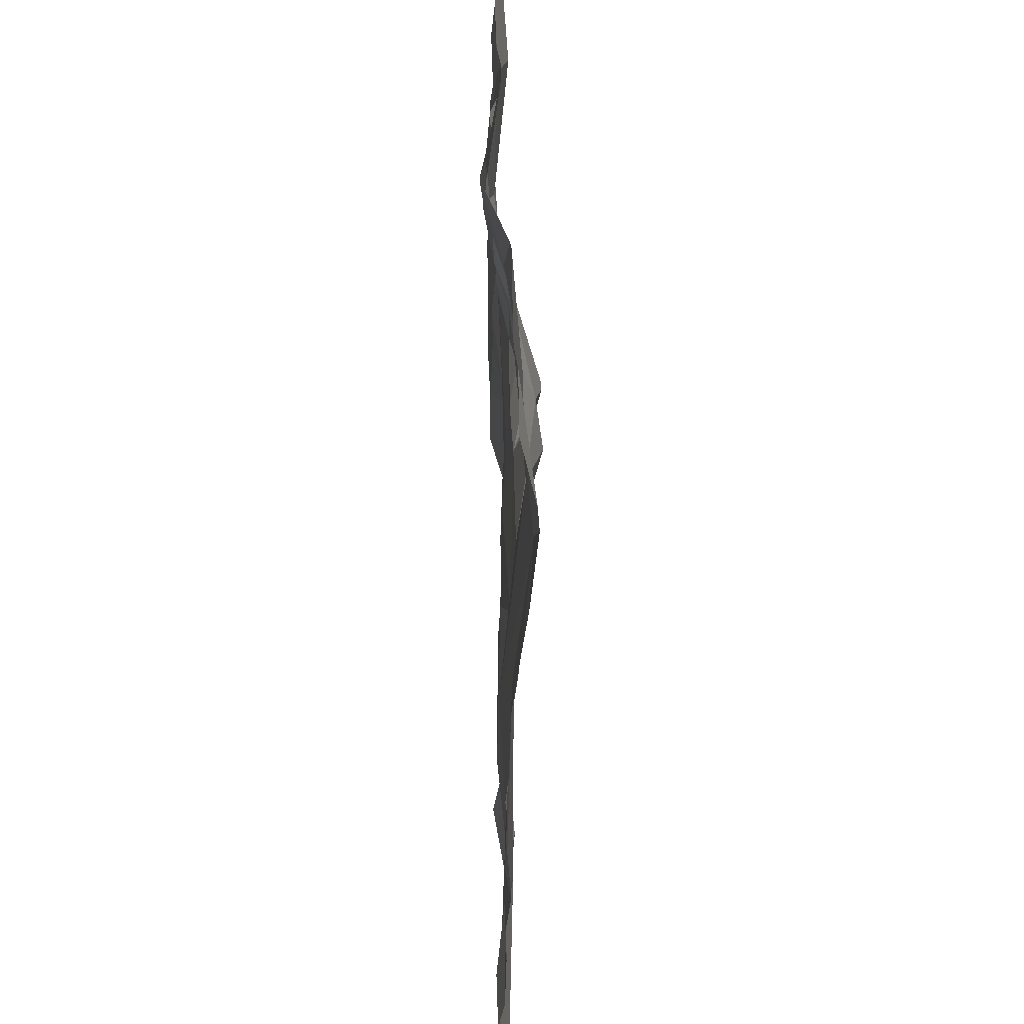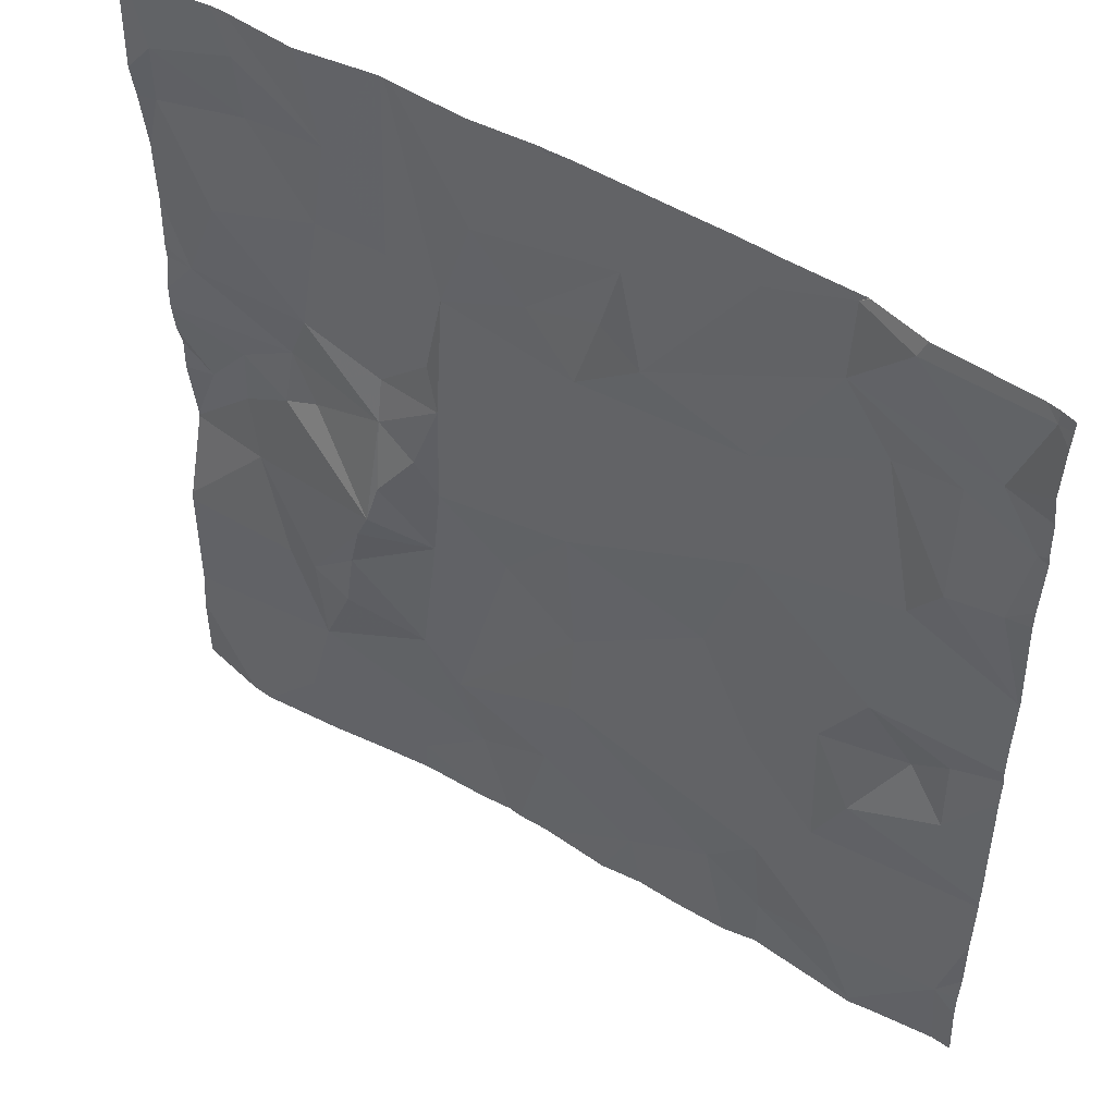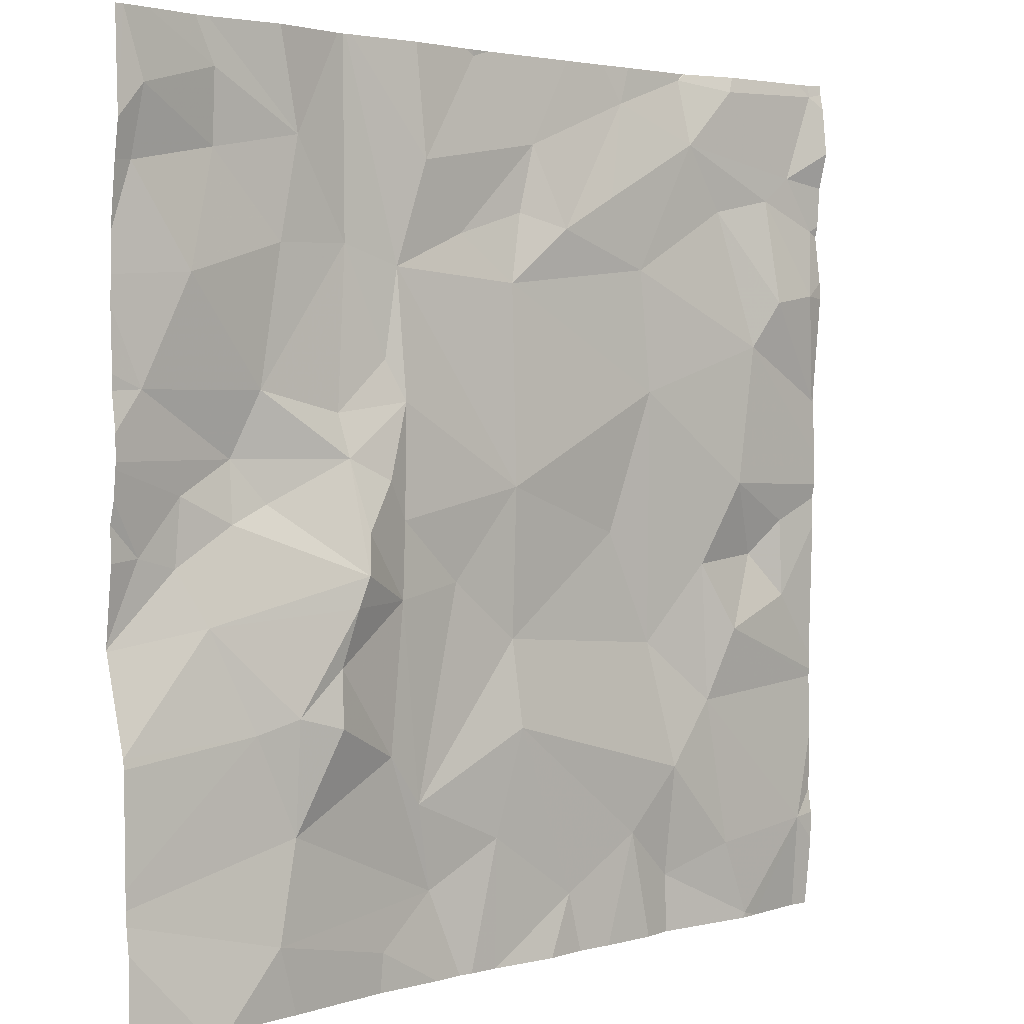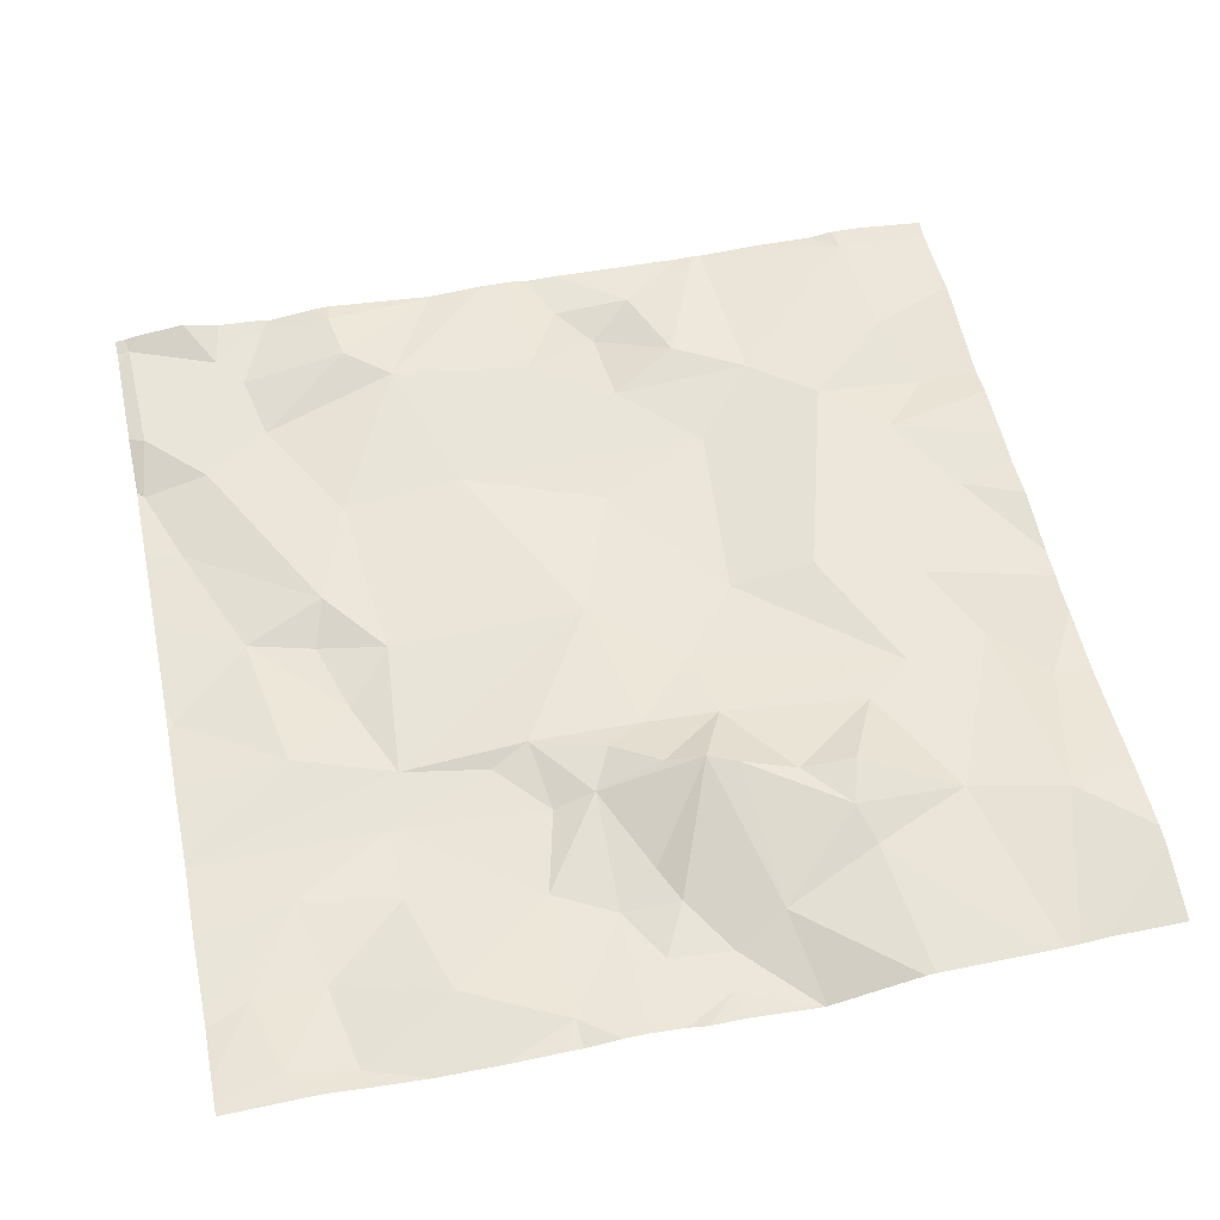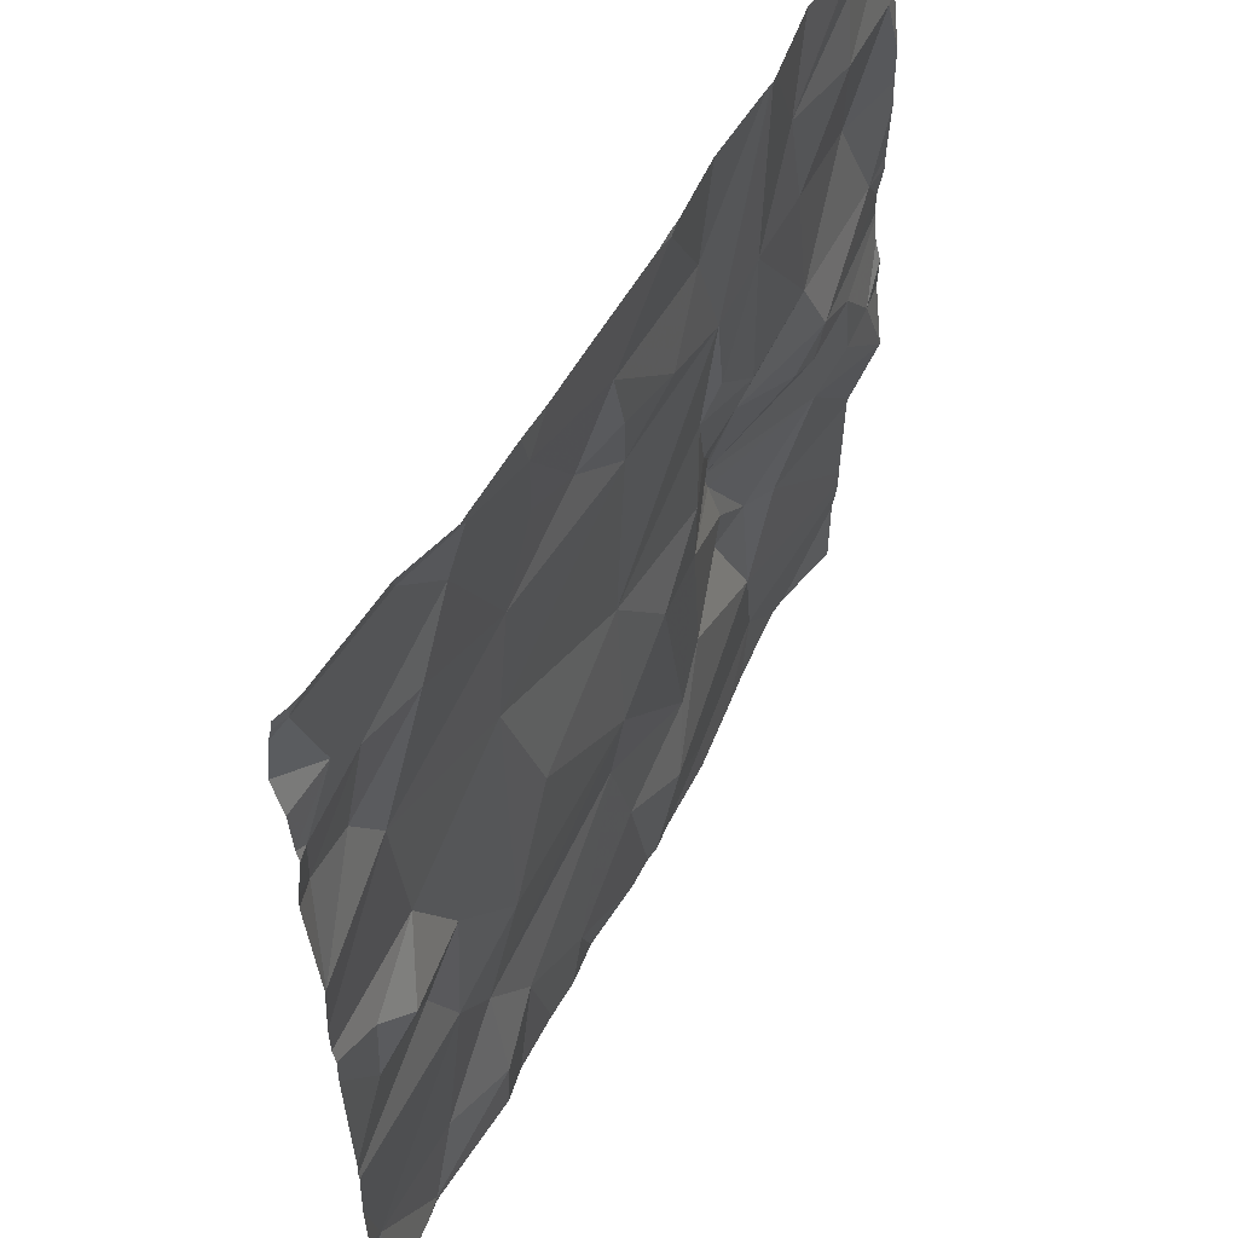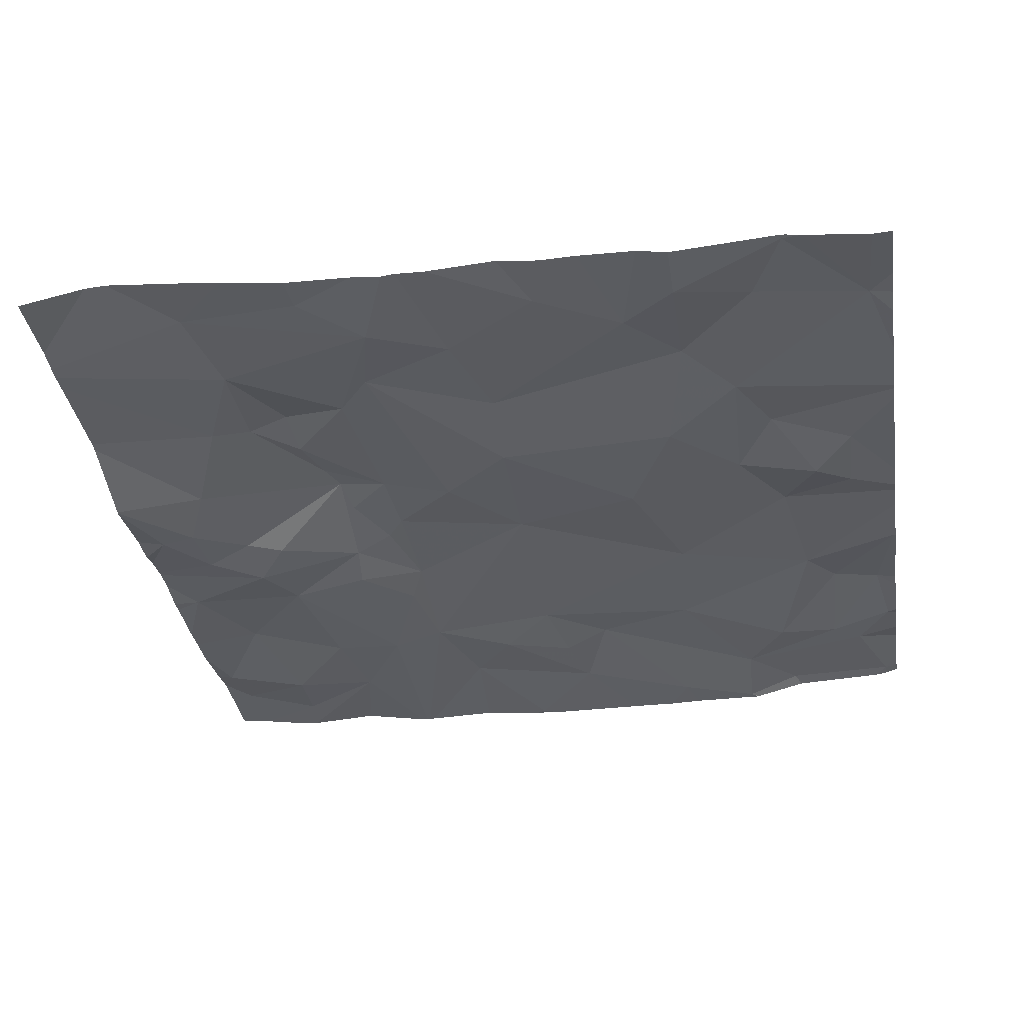
<metadata>
{"format":"obj","ext":"obj","renderer":"f3d","projection":"perspective","resolution":1024,"background":"white","views":[{"elev":-50.1,"azim":-89.8,"up":"+Y"},{"elev":49.8,"azim":34.6,"up":"+Y"},{"elev":2.8,"azim":-41.6,"up":"+Y"},{"elev":56.5,"azim":-101.9,"up":"+Z"},{"elev":54.7,"azim":118.6,"up":"+Y"},{"elev":-34.1,"azim":9.1,"up":"+Z"}]}
</metadata>
<code>
v -145 215.6 483.4
v -144.9 213.8 483.4
v -144.6 213.7 483.4
v -145.4 215.6 483.4
v -145.4 215.6 483.4
v -145 213.9 483.4
v -145.6 215.6 483.4
v -145.2 213.8 483.4
v -145.3 214.2 483.4
v -144.9 214.1 483.4
v -145 213.7 483.4
v -146.1 213.7 483.5
v -144.9 214.4 483.4
v -144.7 214.2 483.4
v -144.4 214.8 483.4
v -146 214.3 483.4
v -145.9 214.1 483.4
v -146 213.8 483.5
v -145.7 215.6 483.4
v -145.4 215.6 483.4
v -144.7 213.9 483.4
v -144.4 213.9 483.4
v -144.6 213.7 483.4
v -144.9 215.6 483.4
v -146.1 215.6 483.4
v -145.7 213.8 483.4
v -145.5 213.9 483.4
v -145.9 213.7 483.4
v -144.4 215.6 483.4
v -145.1 215.6 483.4
v -145.4 214 483.4
v -145.6 214.1 483.4
v -144.7 214.4 483.4
v -145.1 213.7 483.4
v -145.8 214.3 483.5
v -145.9 214.3 483.5
v -145.8 214.4 483.5
v -145.7 214.2 483.4
v -145.6 214.5 483.4
v -145.3 214.4 483.4
v -144.4 214.9 483.4
v -146.1 214.5 483.4
v -144.4 214.9 483.4
v -144.4 213.9 483.4
v -144.7 214.7 483.4
v -144.6 215 483.4
v -144.4 214.9 483.4
v -144.5 215.1 483.4
v -144.9 214.9 483.4
v -144.5 214.4 483.4
v -144.6 214.5 483.4
v -144.4 214.3 483.4
v -146.2 214.9 483.4
v -146 214.8 483.4
v -144.4 214.7 483.4
v -146.1 214.6 483.4
v -145.8 214.5 483.5
v -145.6 215.2 483.4
v -145.3 215.1 483.4
v -145.3 214.7 483.4
v -144.8 214.5 483.4
v -145.6 214.9 483.4
v -145.7 215 483.4
v -144.9 215.2 483.4
v -145.8 214.6 483.5
v -144.4 213.7 483.4
v -144.5 214.6 483.4
v -145 214.6 483.4
v -144.6 213.7 483.4
v -144.4 215.1 483.4
v -144.7 215.3 483.4
v -144.6 215.3 483.4
v -145.5 214.5 483.4
v -145.6 214.7 483.4
v -145.7 214.6 483.5
v -145.7 214.7 483.4
v -145.8 214.9 483.4
v -145.4 215.2 483.4
v -145.7 215.2 483.4
v -145.9 214.7 483.4
v -145.8 214.8 483.4
v -146 214.9 483.4
v -144.4 213.9 483.4
v -144.4 214 483.4
v -146.3 215.3 483.4
v -146.1 215.1 483.4
v -146.1 214.7 483.4
v -146.2 214.6 483.4
v -144.4 214.2 483.4
v -144.4 214.1 483.4
v -146 214.7 483.4
v -145.9 215.2 483.4
v -146.2 215.6 483.4
v -144.5 215.4 483.4
v -144.8 215.5 483.4
v -144.7 215.6 483.4
v -145.4 215.6 483.4
v -145.2 215.4 483.4
v -145.5 215.4 483.4
v -146.1 215.5 483.4
v -145 215.5 483.4
v -144.4 215.6 483.4
v -145.2 213.7 483.4
v -144.8 215.6 483.4
v -145.9 215.4 483.4
v -146.1 215.4 483.4
v -146.2 215.5 483.4
v -144.6 213.7 483.4
v -144.9 213.7 483.4
v -144.4 215.3 483.4
v -145.2 215.3 483.4
v -145 215.3 483.4
v -145.3 215.3 483.4
v -146.3 214 483.4
v -146.3 214 483.4
v -146.3 214.2 483.4
v -146.3 214.2 483.4
v -145.4 215.6 483.4
v -146.3 213.9 483.4
v -146.3 213.9 483.4
v -146.3 214.8 483.4
v -146.3 214.8 483.4
v -146.3 214.9 483.4
v -146.3 214.4 483.4
v -146.3 214.4 483.4
v -146.3 214.9 483.4
v -146.3 215.1 483.4
v -146.3 215.1 483.4
v -146.3 215.2 483.4
v -146.3 214.7 483.4
v -146.3 214.8 483.4
v -146.3 214.7 483.4
v -146.3 214.6 483.4
v -146.3 214.4 483.4
v -146.3 215.4 483.4
v -146.3 215.3 483.4
v -144.4 214.7 483.4
v -144.4 215.1 483.4
v -144.4 215.2 483.4
v -144.4 214.6 483.4
v -144.4 214.3 483.4
v -144.4 215.6 483.4
v -144.4 215.6 483.4
v -144.4 215.5 483.4
v -144.4 215.3 483.4
v -144.4 215.3 483.4
v -144.4 215.4 483.4
v -144.9 213.7 483.4
v -145.5 213.7 483.4
v -145.5 213.7 483.4
v -145.8 213.7 483.4
v -145.7 213.7 483.4
v -144.6 213.7 483.4
v -145.4 213.7 483.4
v -145.4 213.7 483.4
v -144.4 213.7 483.4
v -144.4 213.7 483.4
v -146.1 213.7 483.5
v -146.3 213.7 483.4
v -144.8 215.6 483.4
v -146.1 215.6 483.4
v -145.9 215.6 483.4
v -146.3 215.6 483.4
v -144.4 215.6 483.4
v -144.7 215.6 483.4
v -144.8 215.6 483.4
v -145.8 215.6 483.4
v -145.7 215.6 483.4
v -145.7 215.6 483.4
v -144.8 215.6 483.4
v -146.3 215.6 483.4
v -146.3 215.6 483.4
v -144.4 215.6 483.4
v -144.4 215.6 483.4
f 3 2 109
f 163 107 93
f 6 8 34
f 10 9 6
f 13 10 14
f 17 16 114
f 3 21 2
f 162 105 167
f 109 6 148
f 14 10 21
f 149 26 150
f 26 18 151
f 6 9 8
f 161 105 162
f 160 104 170
f 154 31 155
f 31 32 27
f 14 22 90
f 3 22 21
f 33 14 89
f 153 3 69
f 10 6 2
f 24 101 104
f 36 35 37
f 35 36 17
f 26 27 18
f 35 17 38
f 37 35 38
f 31 27 149
f 32 38 27
f 38 32 39
f 9 40 32
f 18 27 17
f 40 9 10
f 32 31 9
f 9 31 8
f 17 27 38
f 2 21 10
f 17 36 16
f 16 42 116
f 152 26 151
f 18 17 115
f 42 16 36
f 119 18 120
f 151 18 28
f 22 3 108
f 21 22 14
f 46 45 55
f 46 47 48
f 45 46 49
f 33 50 51
f 54 53 121
f 141 50 52
f 124 56 125
f 57 37 39
f 59 58 60
f 61 49 13
f 60 49 59
f 63 62 58
f 62 60 58
f 59 49 64
f 65 57 39
f 19 99 7
f 60 40 68
f 13 68 40
f 64 49 46
f 55 67 137
f 150 26 152
f 46 48 71
f 137 50 140
f 72 48 70
f 61 45 49
f 74 73 60
f 74 75 39
f 74 76 75
f 39 73 74
f 62 63 77
f 40 60 73
f 58 59 78
f 51 67 45
f 70 47 41
f 58 79 63
f 81 80 65
f 81 75 76
f 77 79 82
f 75 65 39
f 81 77 82
f 128 85 129
f 130 87 131
f 140 50 141
f 91 80 54
f 86 82 92
f 29 102 173
f 127 86 128
f 54 87 91
f 82 54 81
f 54 80 81
f 87 54 122
f 54 82 53
f 56 91 87
f 125 88 134
f 149 27 26
f 91 65 80
f 42 91 56
f 139 70 138
f 79 77 63
f 65 91 42
f 57 65 42
f 65 75 81
f 86 53 82
f 45 61 51
f 50 67 51
f 49 60 68
f 88 56 87
f 77 81 62
f 47 70 48
f 47 46 15
f 13 49 68
f 81 76 62
f 76 74 62
f 62 74 60
f 61 33 51
f 57 42 36
f 73 39 32
f 148 6 11
f 13 14 61
f 33 61 14
f 40 10 13
f 39 37 38
f 37 57 36
f 50 33 52
f 40 73 32
f 138 70 41
f 95 94 96
f 98 97 99
f 30 101 1
f 94 102 96
f 99 97 118
f 173 142 174
f 24 104 160
f 106 105 100
f 25 105 161
f 107 106 100
f 96 104 95
f 95 104 101
f 96 102 164
f 104 96 165
f 107 100 93
f 97 98 30
f 143 94 144
f 105 92 79
f 103 8 154
f 98 111 101
f 98 99 78
f 167 79 168
f 95 101 112
f 168 58 169
f 59 113 78
f 94 72 110
f 72 71 48
f 7 99 118
f 110 72 70
f 71 64 46
f 94 110 146
f 110 70 139
f 95 71 72
f 58 99 19
f 111 59 64
f 64 112 111
f 113 98 78
f 99 58 78
f 95 64 71
f 112 101 111
f 72 94 95
f 79 92 82
f 86 92 106
f 106 107 85
f 85 86 106
f 112 64 95
f 66 22 108
f 113 59 111
f 98 113 111
f 85 107 135
f 106 92 105
f 137 67 50
f 114 16 117
f 115 17 114
f 4 97 30
f 43 47 15
f 116 42 124
f 117 16 116
f 12 18 119
f 12 119 158
f 120 18 115
f 41 47 43
f 5 97 4
f 121 53 123
f 122 54 121
f 15 46 55
f 55 45 67
f 123 53 126
f 124 42 56
f 28 18 12
f 83 22 44
f 125 56 88
f 126 53 127
f 1 101 24
f 11 6 34
f 127 53 86
f 128 86 85
f 84 22 83
f 34 8 103
f 129 85 136
f 130 88 87
f 52 33 89
f 131 87 122
f 89 14 90
f 132 88 130
f 133 88 132
f 90 22 84
f 23 3 153
f 134 88 133
f 135 107 163
f 156 22 157
f 30 98 101
f 136 85 135
f 142 102 143
f 108 3 23
f 143 102 94
f 25 100 105
f 144 94 147
f 69 3 109
f 145 110 139
f 146 110 145
f 109 2 6
f 147 94 146
f 93 100 25
f 154 8 31
f 20 97 5
f 155 31 149
f 156 44 22
f 157 22 66
f 158 119 159
f 118 97 20
f 164 102 29
f 165 96 164
f 166 104 165
f 167 105 79
f 168 79 58
f 169 58 19
f 170 104 166
f 171 135 163
f 172 135 171
f 173 102 142

</code>
